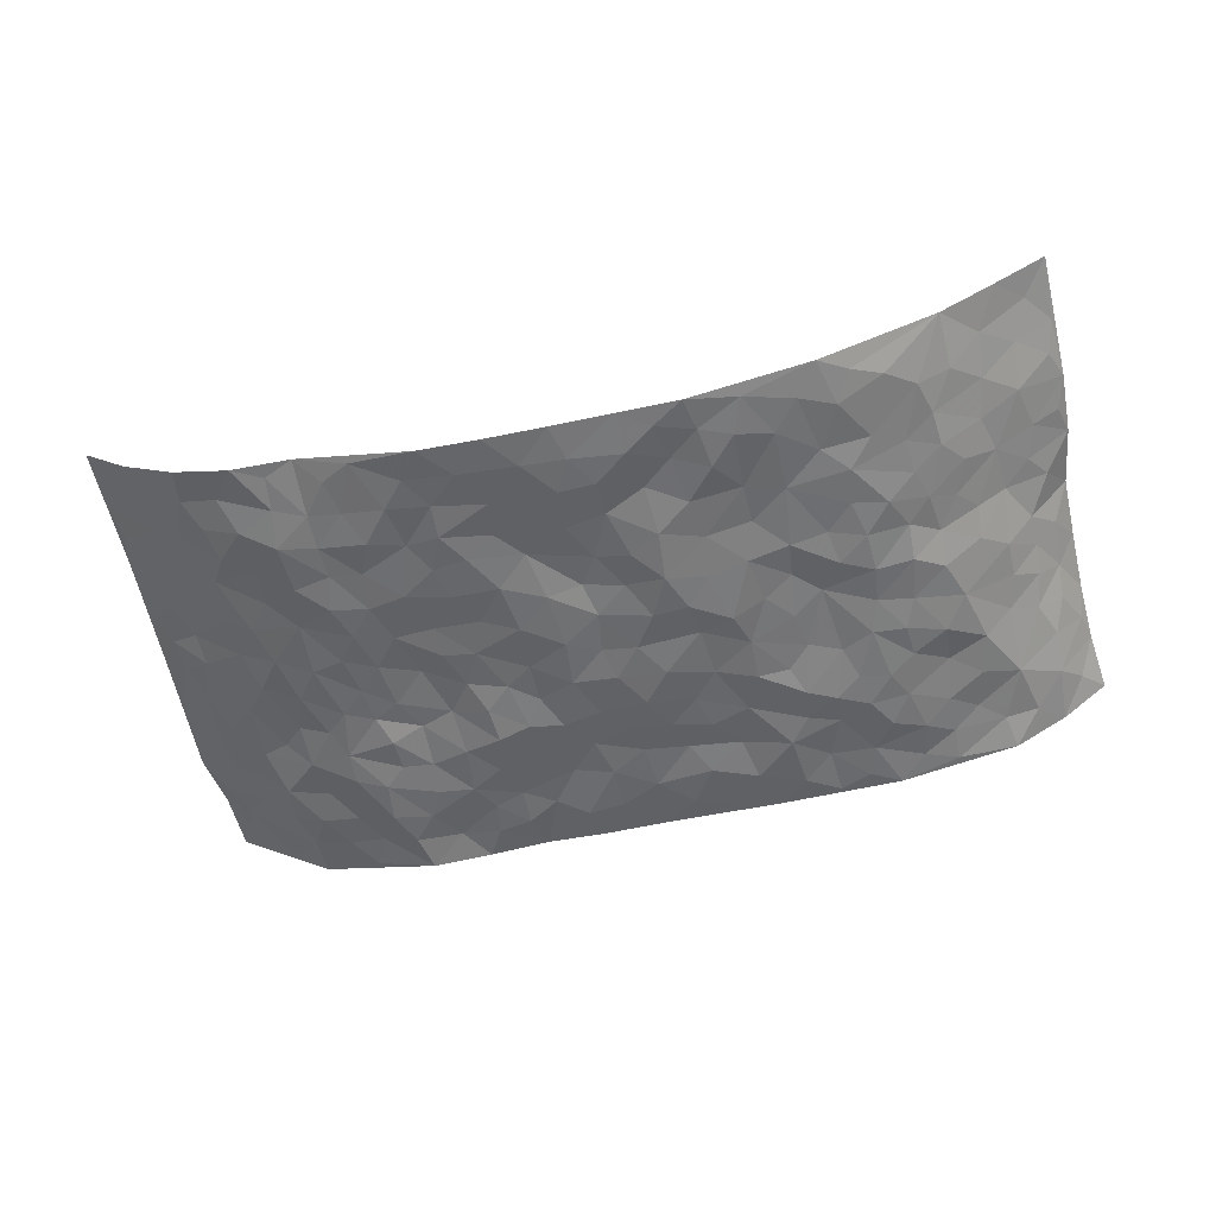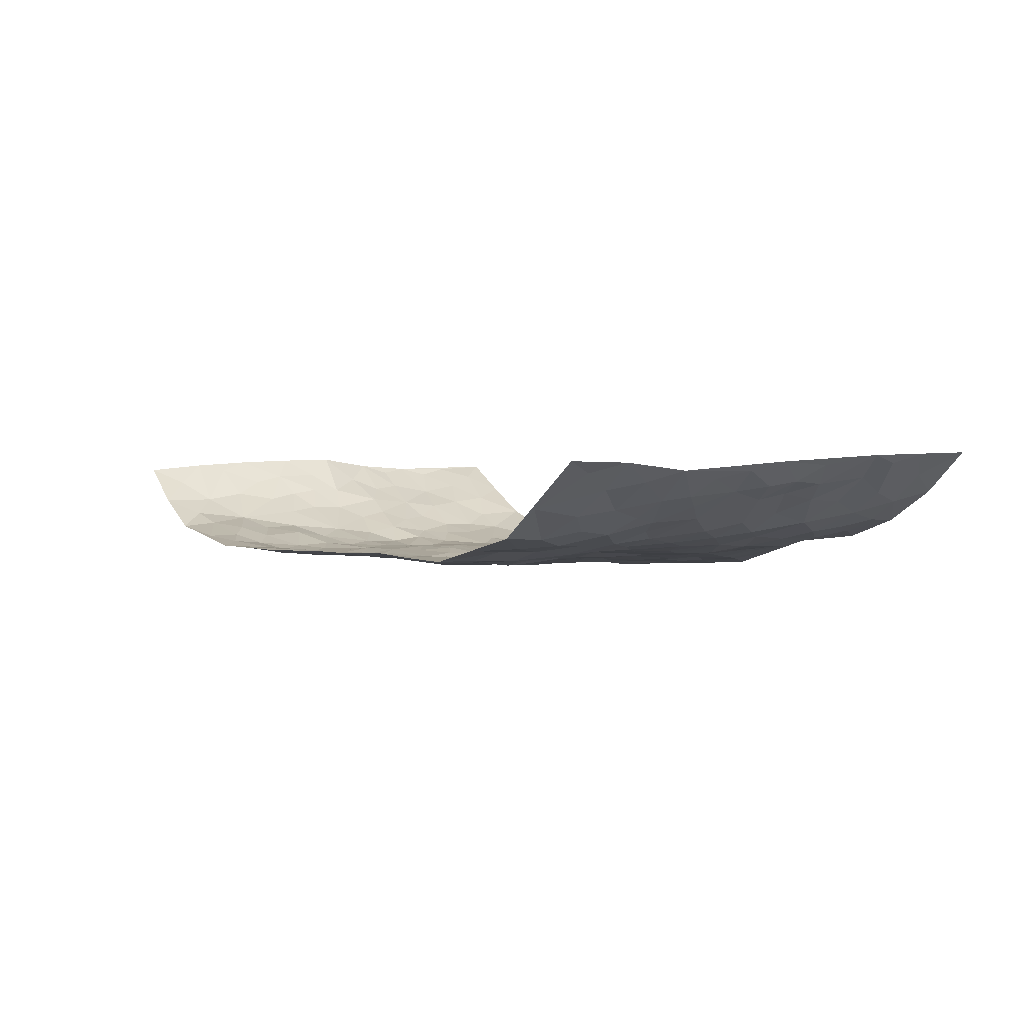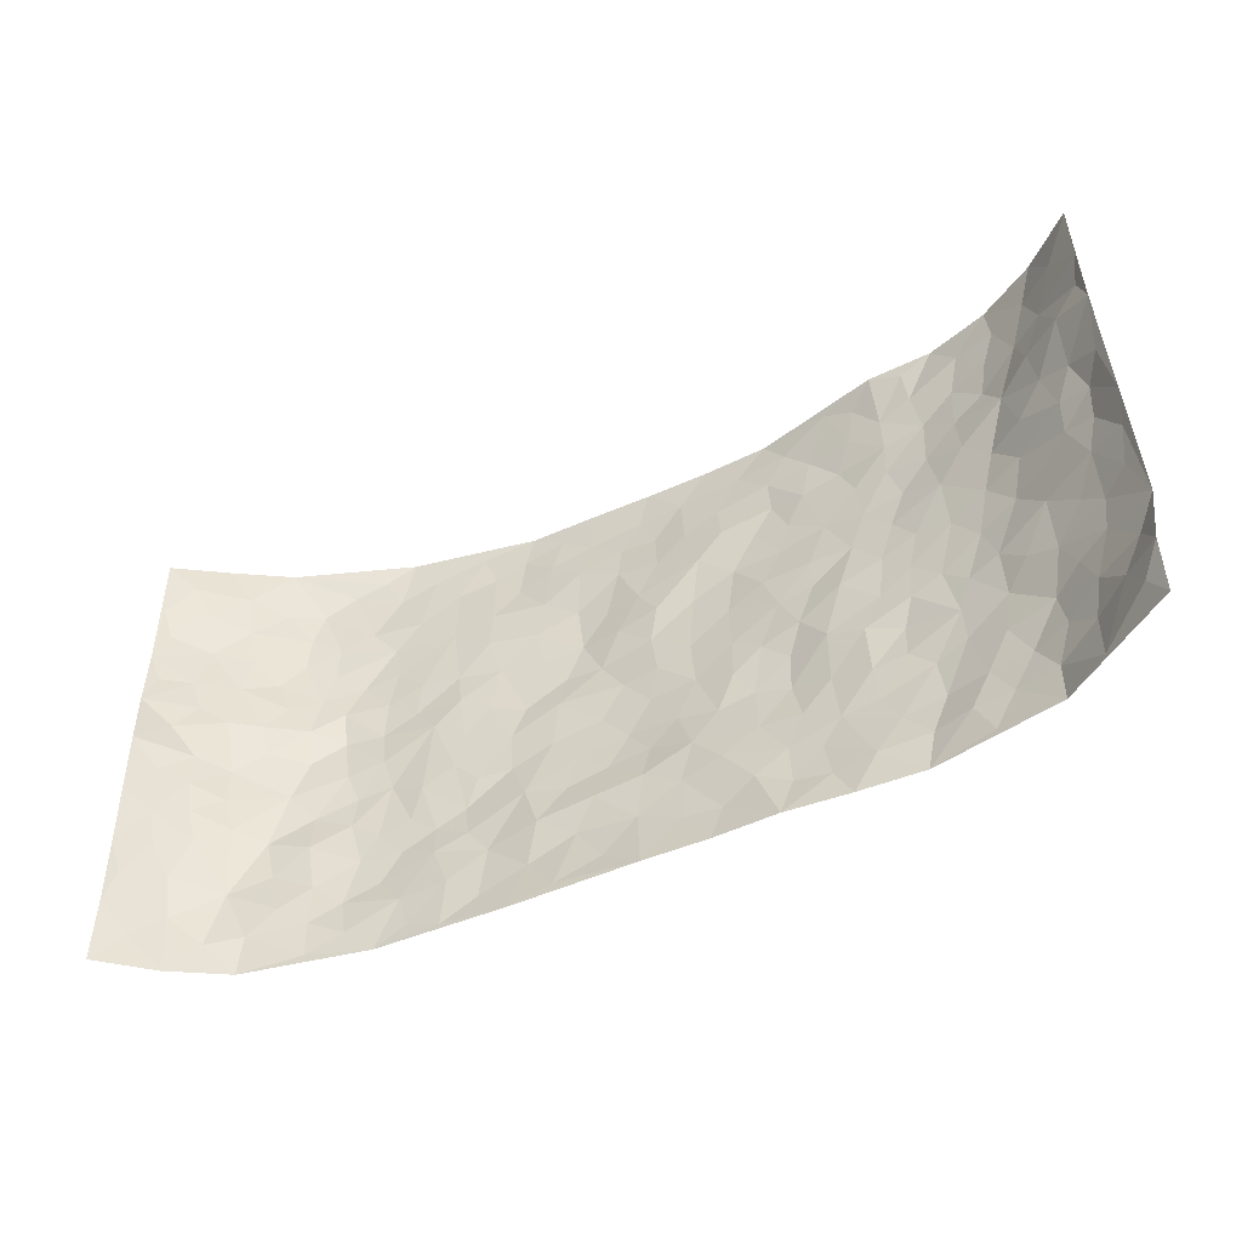
<metadata>
{"format":"obj","ext":"obj","renderer":"f3d","projection":"perspective","resolution":1024,"background":"white","views":[{"elev":-55.0,"azim":-166.8,"up":"+Z"},{"elev":0.8,"azim":56.2,"up":"+Z"},{"elev":-48.7,"azim":25.7,"up":"+Y"}]}
</metadata>
<code>
v -0.9387 0.004005 0.1593
v -0.9298 0.9994 0.1746
v 0.9343 0.001464 0.1598
v 0.9267 0.9957 0.1862
v -0.7824 0.3941 0.06202
v -0.9165 0.5006 0.1902
v -0.8325 0.3592 0.0976
v -0.001943 0.00376 -0.0251
v -0.9191 0.2506 0.181
v -0.8788 0.3391 0.1435
v -0.736 0.004621 0.01681
v -0.9251 0.1265 0.172
v -0.7098 0.2951 0.01548
v -0.8429 0.003993 0.08024
v -0.8216 0.2902 0.08369
v -0.4944 0.003088 -0.02575
v -0.9097 0.1894 0.1592
v -0.2967 0.1669 -0.04664
v -0.7657 0.3235 0.05137
v -0.8489 0.1225 0.08295
v -0.8924 0.06567 0.1264
v -0.7907 0.06681 0.04819
v -0.6713 0.1297 0.01358
v -0.7222 0.07692 0.02472
v -0.852 0.2096 0.09724
v -0.8749 0.272 0.1282
v -0.7658 0.1795 0.03656
v -0.6919 0.2121 0.01129
v -0.8351 0.4895 0.1065
v -0.917 0.3757 0.1869
v -0.7194 0.9989 0.04657
v -0.5409 0.224 -0.03053
v 0.2604 0.1575 -0.03687
v -0.935 0.7498 0.1666
v -0.3691 0.3932 -0.03885
v -0.7657 0.7545 0.06344
v -0.7794 0.8333 0.07379
v -0.5838 0.444 -0.02364
v -0.6004 0.6073 -0.01598
v -0.4895 0.9983 -0.03323
v -0.9162 0.6869 0.1552
v -0.6565 0.5641 0.009837
v -0.3911 0.7541 -0.04218
v -0.5135 0.2813 -0.0373
v -0.464 0.2258 -0.04232
v -0.5 0.1629 -0.03704
v -0.4492 0.6374 -0.03503
v -0.3668 0.5601 -0.03728
v 0.1654 0.4725 -0.05149
v -0.3371 0.2215 -0.04447
v -0.2109 0.6106 -0.06492
v -0.3755 0.6298 -0.04286
v -0.3056 0.05803 -0.03795
v -0.6265 0.712 -0.00743
v -0.3986 0.1954 -0.03765
v -0.8438 0.6184 0.1101
v -0.03925 0.3466 -0.06502
v 0.05703 0.3383 -0.05646
v 0.2978 0.4502 -0.03712
v -0.09603 0.5506 -0.07133
v -0.1667 0.5553 -0.07196
v 0.09134 0.6297 -0.05998
v -0.6353 0.3482 -0.01187
v -0.7354 0.5756 0.04876
v -0.912 0.8108 0.1506
v -0.5637 0.1303 -0.02279
v -0.3713 0.01345 -0.02862
v -0.7819 0.4681 0.06111
v -0.6181 0.1745 -0.00644
v -0.6169 0.02035 -0.005242
v -0.2482 0.003197 -0.02896
v -0.6169 0.09065 -0.003111
v -0.5496 0.0548 -0.01695
v -0.4354 0.0386 -0.02969
v -0.4546 0.1052 -0.03098
v -0.8619 0.6862 0.1184
v -0.9258 0.8746 0.166
v -0.7283 0.5113 0.03511
v -0.001019 0.9967 -0.07156
v -0.7845 0.6766 0.07328
v -0.5651 0.3167 -0.02654
v -0.5144 0.4621 -0.03257
v 0.005867 0.5697 -0.06213
v -0.05034 0.4817 -0.06652
v 0.002729 0.4184 -0.06508
v -0.126 0.1295 -0.04081
v -0.571 0.6714 -0.02686
v -0.8786 0.5623 0.1358
v -0.7231 0.6927 0.03606
v -0.4524 0.2978 -0.0421
v -0.631 0.27 -0.00026
v -0.5025 0.6896 -0.0334
v -0.1746 0.4849 -0.0605
v -0.2639 0.4351 -0.05322
v -0.6457 0.6505 -0.001742
v -0.01213 0.1184 -0.03803
v -0.4162 0.5109 -0.03416
v -0.3462 0.2882 -0.05115
v -0.2424 0.503 -0.0627
v -0.1819 0.3817 -0.05454
v -0.9318 0.6246 0.1736
v -0.6968 0.6246 0.02752
v -0.7911 0.5809 0.08205
v -0.3654 0.111 -0.03197
v -0.5236 0.5341 -0.03591
v -0.6822 0.4086 0.005855
v -0.1315 0.3238 -0.0537
v -0.1509 0.2494 -0.04719
v -0.5194 0.6131 -0.03462
v 0.1086 0.7279 -0.05085
v -0.00459 0.2153 -0.04209
v -0.07421 0.2727 -0.05349
v 0.003727 0.2874 -0.05638
v -0.4317 0.3642 -0.03609
v -0.1988 0.1846 -0.0354
v -0.6541 0.4901 -0.004158
v -0.56 0.383 -0.03157
v -0.4949 0.393 -0.03818
v -0.3082 0.5241 -0.04808
v -0.2606 0.3493 -0.05215
v -0.3564 0.4671 -0.04164
v -0.2282 0.271 -0.0426
v -0.0923 0.4103 -0.06659
v -0.5972 0.5333 -0.02525
v -0.09322 0.1995 -0.03719
v -0.2161 0.09397 -0.04057
v -0.4024 0.2586 -0.04727
v -0.8828 0.4389 0.1481
v -0.8374 0.4222 0.1073
v 0.09188 0.4214 -0.05843
v 0.2086 0.2371 -0.0438
v 0.08256 0.5156 -0.06143
v 0.01879 0.4868 -0.06011
v 0.1663 0.3913 -0.04855
v 0.7801 0.496 0.0624
v 0.2203 0.4323 -0.04666
v 0.2675 0.3124 -0.0539
v 0.1604 0.5668 -0.05708
v 0.1233 0.9969 -0.06892
v -0.2937 0.6196 -0.05336
v 0.4237 0.8782 -0.02702
v 0.4854 0.996 0.001902
v -0.2148 0.7804 -0.06556
v -0.05883 0.8621 -0.07422
v -0.3238 0.3479 -0.04501
v -0.4603 0.5667 -0.0394
v -0.07582 0.05434 -0.0352
v -0.1606 0.02365 -0.03002
v 0.1221 0.003389 -0.02582
v 0.01349 0.8582 -0.07162
v -0.017 0.6987 -0.05862
v 0.4241 0.1967 -0.03559
v 0.3429 0.2894 -0.04156
v 0.5927 0.5256 -0.007623
v 0.5262 0.5461 -0.01894
v 0.4581 0.1352 -0.03231
v 0.5265 0.2278 -0.03037
v 0.4151 0.3607 -0.02419
v 0.02186 0.6392 -0.05338
v -0.05989 0.6259 -0.06373
v -0.1463 0.7293 -0.07316
v -0.08623 0.6921 -0.07013
v -0.06054 0.7901 -0.06547
v -0.1366 0.6323 -0.0763
v 0.02086 0.7737 -0.06138
v 0.2465 0.9968 -0.06166
v -0.01938 0.9246 -0.07423
v -0.2709 0.8452 -0.06819
v -0.2006 0.8792 -0.06517
v -0.3164 0.7809 -0.05105
v -0.2467 0.9972 -0.07465
v -0.2278 0.6962 -0.06024
v -0.3173 0.7002 -0.0455
v -0.1409 0.8289 -0.06331
v -0.1229 0.9965 -0.07191
v 0.2189 0.7445 -0.05538
v 0.1742 0.6663 -0.05599
v 0.3268 0.5936 -0.0371
v 0.2606 0.5218 -0.04296
v 0.267 0.6645 -0.0498
v 0.4249 0.7423 -0.03198
v 0.3571 0.6815 -0.04257
v 0.287 0.7321 -0.04997
v 0.06866 0.9274 -0.06948
v 0.07888 0.822 -0.06073
v 0.146 0.8562 -0.06009
v 0.2511 0.8717 -0.05373
v 0.322 0.7922 -0.04297
v 0.2318 0.5948 -0.04546
v -0.8497 0.8687 0.1187
v -0.6781 0.8177 0.01363
v -0.8435 0.7761 0.1027
v -0.8258 0.9992 0.1094
v -0.8801 0.9404 0.1447
v -0.786 0.9226 0.0845
v -0.7227 0.8867 0.03904
v -0.6041 0.9307 -0.009202
v -0.6595 0.8875 0.006185
v -0.6841 0.747 0.01365
v -0.5608 0.8152 -0.02118
v -0.6208 0.7824 -0.005429
v -0.5127 0.9015 -0.03406
v -0.3931 0.8784 -0.05099
v -0.5447 0.9607 -0.02165
v -0.4658 0.8164 -0.03516
v -0.4442 0.9366 -0.04474
v -0.347 0.972 -0.06006
v -0.5139 0.7615 -0.03444
v -0.3225 0.9006 -0.06425
v -0.2603 0.9292 -0.0693
v 0.1564 0.7836 -0.05171
v 0.2555 0.8029 -0.05532
v 0.1893 0.9316 -0.06255
v 0.3939 0.8105 -0.04112
v 0.3381 0.8791 -0.04625
v 0.3805 0.9808 -0.02937
v 0.2896 0.936 -0.05203
v 0.4401 0.9463 -0.01904
v 0.3803 0.4927 -0.02493
v 0.3259 0.5276 -0.03825
v 0.4849 0.6027 -0.02711
v 0.4335 0.6626 -0.03307
v 0.4066 0.5862 -0.03248
v 0.3546 0.1901 -0.03833
v 0.4834 0.3351 -0.03019
v 0.4601 0.5218 -0.02583
v 0.347 0.3866 -0.02889
v -0.1253 0.9127 -0.07654
v -0.1848 0.9563 -0.07526
v 0.3214 0.1333 -0.03502
v 0.6113 0.01475 -0.00634
v 0.2019 0.3318 -0.05311
v 0.2726 0.3838 -0.04823
v 0.5869 0.2481 -0.01898
v 0.7257 0.997 0.04429
v 0.9457 0.2479 0.1445
v 0.4917 0.8104 -0.0208
v 0.7154 0.487 0.0263
v 0.4887 0.745 -0.02281
v 0.938 0.4969 0.1633
v 0.6703 0.2941 0.003207
v 0.51 0.4676 -0.01945
v 0.7708 0.3101 0.0465
v 0.5622 0.4155 -0.01291
v 0.4909 0.002543 -0.03126
v 0.08844 0.2525 -0.04212
v 0.5074 0.07703 -0.02933
v 0.1345 0.3175 -0.05153
v 0.4187 0.2664 -0.03162
v 0.8574 0.2639 0.08848
v 0.642 0.4612 0.002285
v 0.5784 0.08249 -0.01148
v 0.4493 0.4255 -0.02383
v 0.6081 0.3718 -0.005007
v 0.2878 0.2322 -0.04302
v 0.4812 0.2719 -0.02927
v 0.2646 0.07867 -0.03464
v 0.3677 0.002445 -0.02727
v 0.2453 0.00358 -0.02062
v 0.2005 0.1153 -0.03138
v 0.06692 0.1703 -0.04077
v 0.1438 0.1902 -0.03521
v 0.6138 0.148 -0.01086
v 0.7677 0.422 0.05271
v 0.7469 0.2213 0.02396
v 0.6511 0.08081 -0.003115
v 0.6678 0.3843 0.0122
v 0.714 0.3385 0.02768
v 0.8671 0.3252 0.0963
v 0.7381 0.5666 0.04304
v 0.6929 0.1456 0.002978
v 0.7594 0.15 0.03165
v 0.8259 0.3669 0.07758
v 0.9136 0.3476 0.13
v 0.8638 0.4374 0.106
v 0.5841 0.3131 -0.01445
v 0.8086 0.1052 0.06026
v 0.3333 0.0637 -0.03172
v 0.4126 0.06939 -0.02427
v 0.06971 0.0787 -0.03508
v 0.1419 0.0727 -0.03565
v 0.9302 0.7474 0.1781
v 0.7306 0.0794 0.01623
v 0.6564 0.2158 -3.441e-05
v 0.9269 0.4224 0.1457
v 0.883 0.5074 0.116
v 0.7997 0.2497 0.05603
v 0.5363 0.1481 -0.03107
v 0.7311 0.001337 0.01998
v 0.5036 0.394 -0.01903
v 0.9006 0.06335 0.1391
v 0.9342 0.1255 0.1583
v 0.8256 0.1794 0.0718
v 0.8711 0.1235 0.1086
v 0.8102 0.008986 0.07444
v 0.9093 0.1861 0.1234
v 0.6649 0.5549 0.01141
v 0.6888 0.6321 0.02215
v 0.5859 0.6353 -0.006561
v 0.8052 0.6895 0.08952
v 0.6307 0.7709 0.005167
v 0.917 0.6225 0.1574
v 0.7536 0.64 0.06144
v 0.8319 0.5932 0.1018
v 0.7272 0.7428 0.04136
v 0.8279 0.5291 0.08995
v 0.889 0.5724 0.1257
v 0.8632 0.6573 0.1209
v 0.6382 0.6919 0.01152
v 0.5662 0.7232 -0.0117
v 0.5118 0.6732 -0.02551
v 0.8311 0.8504 0.1027
v 0.7079 0.87 0.03134
v 0.7923 0.7751 0.08514
v 0.8625 0.7762 0.1342
v 0.7703 0.8428 0.06176
v 0.9264 0.8716 0.1802
v 0.6923 0.8015 0.02152
v 0.9122 0.8092 0.1628
v 0.734 0.9301 0.04623
v 0.8334 0.9969 0.1061
v 0.6089 0.9966 0.007493
v 0.804 0.9244 0.08489
v 0.8717 0.9261 0.1397
v 0.6571 0.9334 0.02122
v 0.5549 0.8995 -0.002774
v 0.4907 0.8795 -0.01467
v 0.5473 0.9676 0.003621
v 0.5706 0.821 -0.01214
v 0.6354 0.8597 0.006237
f 29 6 128
f 12 21 20
f 26 10 9
f 55 45 46
f 27 19 15
f 26 9 17
f 101 6 88
f 12 1 21
f 7 15 19
f 125 86 96
f 84 123 85
f 129 29 128
f 25 27 15
f 12 20 17
f 73 75 66
f 22 14 11
f 26 17 25
f 9 12 17
f 25 15 26
f 5 129 7
f 52 146 48
f 55 18 50
f 7 19 5
f 20 27 25
f 124 82 105
f 41 76 34
f 20 14 22
f 14 20 21
f 14 21 1
f 24 22 11
f 24 27 22
f 72 66 69
f 69 32 91
f 70 24 11
f 24 23 27
f 17 20 25
f 27 20 22
f 10 15 7
f 10 26 15
f 23 28 27
f 27 13 19
f 28 23 69
f 13 27 28
f 119 121 94
f 10 7 129
f 6 30 128
f 9 10 30
f 36 192 80
f 80 102 89
f 118 81 44
f 64 103 78
f 115 126 86
f 45 32 46
f 91 63 13
f 129 68 29
f 95 87 54
f 95 54 199
f 202 40 204
f 82 97 105
f 29 88 6
f 18 55 104
f 148 126 71
f 38 82 124
f 50 18 122
f 117 82 38
f 5 19 106
f 82 117 118
f 80 64 102
f 127 45 55
f 194 77 190
f 98 35 114
f 39 124 105
f 127 50 98
f 106 19 13
f 66 75 46
f 39 95 42
f 63 117 38
f 95 89 102
f 101 56 76
f 51 140 99
f 18 53 126
f 62 83 132
f 45 127 90
f 112 113 57
f 103 29 68
f 130 85 58
f 109 39 105
f 35 94 121
f 113 246 58
f 151 165 163
f 120 100 94
f 114 127 98
f 192 190 65
f 95 39 87
f 36 191 37
f 67 104 74
f 56 101 88
f 13 63 106
f 192 34 76
f 268 241 243
f 108 115 125
f 93 84 60
f 133 84 85
f 156 288 157
f 101 76 41
f 80 103 64
f 105 97 146
f 99 61 51
f 92 109 47
f 125 96 111
f 158 227 153
f 75 104 55
f 69 66 32
f 81 91 32
f 106 78 68
f 42 64 78
f 77 34 65
f 24 70 72
f 75 73 16
f 16 71 67
f 2 34 77
f 13 28 91
f 103 56 88
f 56 80 76
f 72 69 23
f 11 16 70
f 16 73 70
f 16 67 74
f 115 18 126
f 24 72 23
f 73 72 70
f 16 74 75
f 72 73 66
f 32 45 44
f 84 83 60
f 66 46 32
f 78 106 116
f 117 63 81
f 67 53 104
f 103 68 78
f 69 91 28
f 36 80 89
f 106 38 116
f 106 68 5
f 81 118 117
f 62 132 138
f 32 44 81
f 53 67 71
f 57 58 85
f 123 100 107
f 93 60 61
f 33 230 224
f 8 96 147
f 132 133 130
f 140 48 119
f 93 100 123
f 122 98 50
f 164 60 160
f 53 71 126
f 125 112 108
f 193 194 195
f 75 55 46
f 63 91 81
f 56 103 80
f 196 198 31
f 18 104 53
f 121 48 97
f 38 106 63
f 118 97 82
f 97 35 121
f 51 172 140
f 130 134 49
f 87 39 109
f 288 252 263
f 97 114 35
f 47 43 92
f 57 113 58
f 248 130 58
f 34 101 41
f 114 90 127
f 116 124 42
f 145 94 35
f 118 114 97
f 167 79 175
f 98 145 35
f 85 123 57
f 43 47 52
f 199 36 89
f 42 78 116
f 159 83 62
f 88 29 103
f 74 104 75
f 118 44 90
f 173 140 172
f 42 95 102
f 190 192 37
f 65 190 77
f 89 95 199
f 125 111 112
f 92 87 109
f 18 115 122
f 177 180 176
f 112 57 107
f 109 105 146
f 93 94 100
f 285 286 275
f 96 86 147
f 137 232 131
f 57 123 107
f 87 92 208
f 49 134 136
f 132 130 49
f 161 164 162
f 50 127 55
f 122 108 107
f 122 107 100
f 48 140 52
f 118 90 114
f 99 119 94
f 123 84 93
f 36 37 192
f 48 121 119
f 120 122 100
f 39 42 124
f 38 124 116
f 248 58 246
f 44 45 90
f 98 122 120
f 146 52 47
f 94 93 99
f 168 209 170
f 212 183 188
f 202 197 200
f 42 102 64
f 107 108 112
f 99 93 61
f 8 280 96
f 112 111 113
f 125 115 86
f 115 108 122
f 128 30 10
f 5 68 129
f 10 129 128
f 132 49 138
f 83 84 133
f 130 133 85
f 83 133 132
f 248 134 130
f 156 152 224
f 151 110 165
f 212 186 211
f 153 224 249
f 254 251 244
f 246 261 262
f 225 158 249
f 49 136 179
f 185 184 150
f 214 188 181
f 181 188 182
f 161 163 174
f 143 170 172
f 110 211 185
f 184 79 167
f 174 228 169
f 62 110 159
f 163 150 144
f 210 169 229
f 170 143 168
f 176 211 110
f 98 120 145
f 94 145 120
f 48 146 97
f 109 146 47
f 148 86 126
f 147 86 148
f 71 8 148
f 8 147 148
f 244 276 254
f 232 136 134
f 174 143 161
f 60 83 160
f 163 162 151
f 159 160 83
f 261 281 262
f 259 281 149
f 219 220 59
f 246 113 111
f 33 255 131
f 157 256 152
f 137 255 153
f 230 278 279
f 262 260 33
f 154 155 242
f 131 255 137
f 248 131 232
f 281 280 149
f 259 258 278
f 220 179 59
f 159 151 160
f 162 160 151
f 164 61 60
f 228 174 144
f 144 174 163
f 159 110 151
f 161 172 164
f 186 184 185
f 161 162 163
f 61 164 51
f 160 162 164
f 187 217 213
f 150 163 165
f 205 202 200
f 79 184 139
f 170 43 173
f 174 169 143
f 161 143 172
f 167 144 150
f 176 180 183
f 172 170 173
f 223 226 221
f 185 150 165
f 99 140 119
f 207 206 203
f 172 51 164
f 43 52 173
f 173 52 140
f 167 175 228
f 228 229 169
f 210 168 169
f 177 110 62
f 189 138 179
f 62 138 177
f 136 232 233
f 181 182 222
f 150 184 167
f 178 180 189
f 49 179 138
f 177 138 189
f 180 178 182
f 178 179 220
f 307 308 304
f 222 223 221
f 215 187 188
f 176 183 212
f 187 213 186
f 214 215 188
f 185 211 186
f 237 181 239
f 182 188 183
f 110 185 165
f 216 215 141
f 211 176 212
f 182 183 180
f 176 110 177
f 213 184 186
f 178 189 179
f 177 189 180
f 195 190 37
f 197 198 200
f 195 194 190
f 34 192 65
f 80 192 76
f 37 196 195
f 194 2 77
f 193 2 194
f 196 37 191
f 31 193 195
f 198 196 191
f 31 195 196
f 199 201 191
f 197 204 31
f 198 191 201
f 31 198 197
f 201 199 54
f 36 199 191
f 54 208 201
f 208 43 205
f 208 54 87
f 198 201 200
f 206 205 203
f 43 170 203
f 210 207 209
f 40 202 206
f 31 204 40
f 197 202 204
f 208 205 200
f 43 203 205
f 205 206 202
f 203 209 207
f 171 40 207
f 40 206 207
f 208 200 201
f 43 208 92
f 170 209 203
f 168 143 169
f 207 210 171
f 168 210 209
f 188 187 212
f 212 187 186
f 166 139 213
f 184 213 139
f 237 214 181
f 215 214 141
f 216 141 218
f 213 217 166
f 142 166 216
f 217 216 166
f 187 215 217
f 216 217 215
f 237 141 214
f 142 216 218
f 223 222 182
f 179 136 59
f 223 220 219
f 267 238 251
f 237 327 141
f 223 182 178
f 158 290 253
f 220 223 178
f 59 233 227
f 233 59 136
f 248 246 131
f 153 249 158
f 251 254 267
f 223 219 226
f 111 261 246
f 297 251 238
f 276 256 157
f 167 228 144
f 229 228 175
f 175 171 229
f 229 171 210
f 260 257 33
f 265 271 272
f 266 289 283
f 269 243 250
f 249 224 152
f 266 283 271
f 227 233 137
f 253 227 158
f 325 313 320
f 135 264 275
f 310 329 239
f 270 298 297
f 249 256 225
f 275 273 269
f 311 222 221
f 155 154 299
f 234 276 157
f 310 311 299
f 222 239 181
f 221 226 155
f 266 263 252
f 242 290 244
f 264 273 275
f 273 264 243
f 242 244 154
f 276 290 225
f 288 234 157
f 240 282 302
f 275 286 306
f 225 290 158
f 234 263 284
f 241 254 276
f 233 232 137
f 137 153 227
f 264 135 238
f 244 251 154
f 260 259 257
f 227 253 219
f 33 224 255
f 154 297 299
f 240 302 307
f 297 154 251
f 264 268 243
f 253 226 219
f 271 284 263
f 277 294 293
f 290 242 253
f 241 234 284
f 59 227 219
f 242 155 226
f 252 245 231
f 157 152 156
f 257 230 33
f 152 256 249
f 278 230 257
f 262 33 131
f 224 153 255
f 259 278 257
f 134 248 232
f 230 279 224
f 96 261 111
f 261 96 280
f 280 281 261
f 246 262 131
f 252 247 245
f 268 267 241
f 283 277 272
f 288 247 252
f 275 274 285
f 295 291 294
f 267 268 264
f 263 234 288
f 309 310 299
f 290 276 244
f 283 272 271
f 267 254 241
f 265 243 241
f 236 240 285
f 297 238 270
f 303 305 298
f 241 276 234
f 221 155 299
f 272 277 293
f 250 243 287
f 286 285 240
f 284 271 265
f 271 263 266
f 295 3 291
f 225 256 276
f 241 284 265
f 289 266 231
f 3 292 291
f 321 235 323
f 293 294 296
f 279 278 258
f 245 279 258
f 279 156 224
f 260 281 259
f 280 8 149
f 262 281 260
f 231 266 252
f 267 264 238
f 306 304 270
f 283 289 295
f 243 269 273
f 236 269 250
f 294 292 296
f 274 236 285
f 269 274 275
f 250 287 293
f 245 289 231
f 236 274 269
f 156 279 247
f 242 226 253
f 247 279 245
f 243 265 287
f 288 156 247
f 265 272 293
f 296 292 236
f 293 287 265
f 295 294 277
f 277 283 295
f 236 250 296
f 289 3 295
f 292 294 291
f 293 296 250
f 300 304 308
f 325 320 235
f 329 330 326
f 270 304 303
f 270 303 298
f 309 305 301
f 135 306 270
f 299 297 298
f 298 309 299
f 238 135 270
f 300 314 305
f 303 300 305
f 304 306 307
f 300 303 304
f 282 319 315
f 322 325 235
f 275 306 135
f 307 306 286
f 240 307 286
f 308 307 302
f 302 282 308
f 308 282 315
f 305 309 298
f 310 309 301
f 310 301 329
f 310 239 311
f 222 311 239
f 299 311 221
f 319 312 315
f 312 323 316
f 301 305 318
f 305 314 316
f 300 308 315
f 316 314 312
f 312 314 315
f 315 314 300
f 323 312 324
f 316 313 318
f 282 4 317
f 330 313 325
f 4 321 324
f 235 320 323
f 282 317 319
f 312 319 317
f 326 325 322
f 316 320 313
f 316 318 305
f 142 218 327
f 327 218 141
f 316 323 320
f 324 312 317
f 4 324 317
f 321 323 324
f 318 313 330
f 328 326 322
f 326 327 329
f 329 327 237
f 326 328 327
f 322 142 328
f 327 328 142
f 329 237 239
f 301 318 330
f 326 330 325
f 330 329 301

</code>
